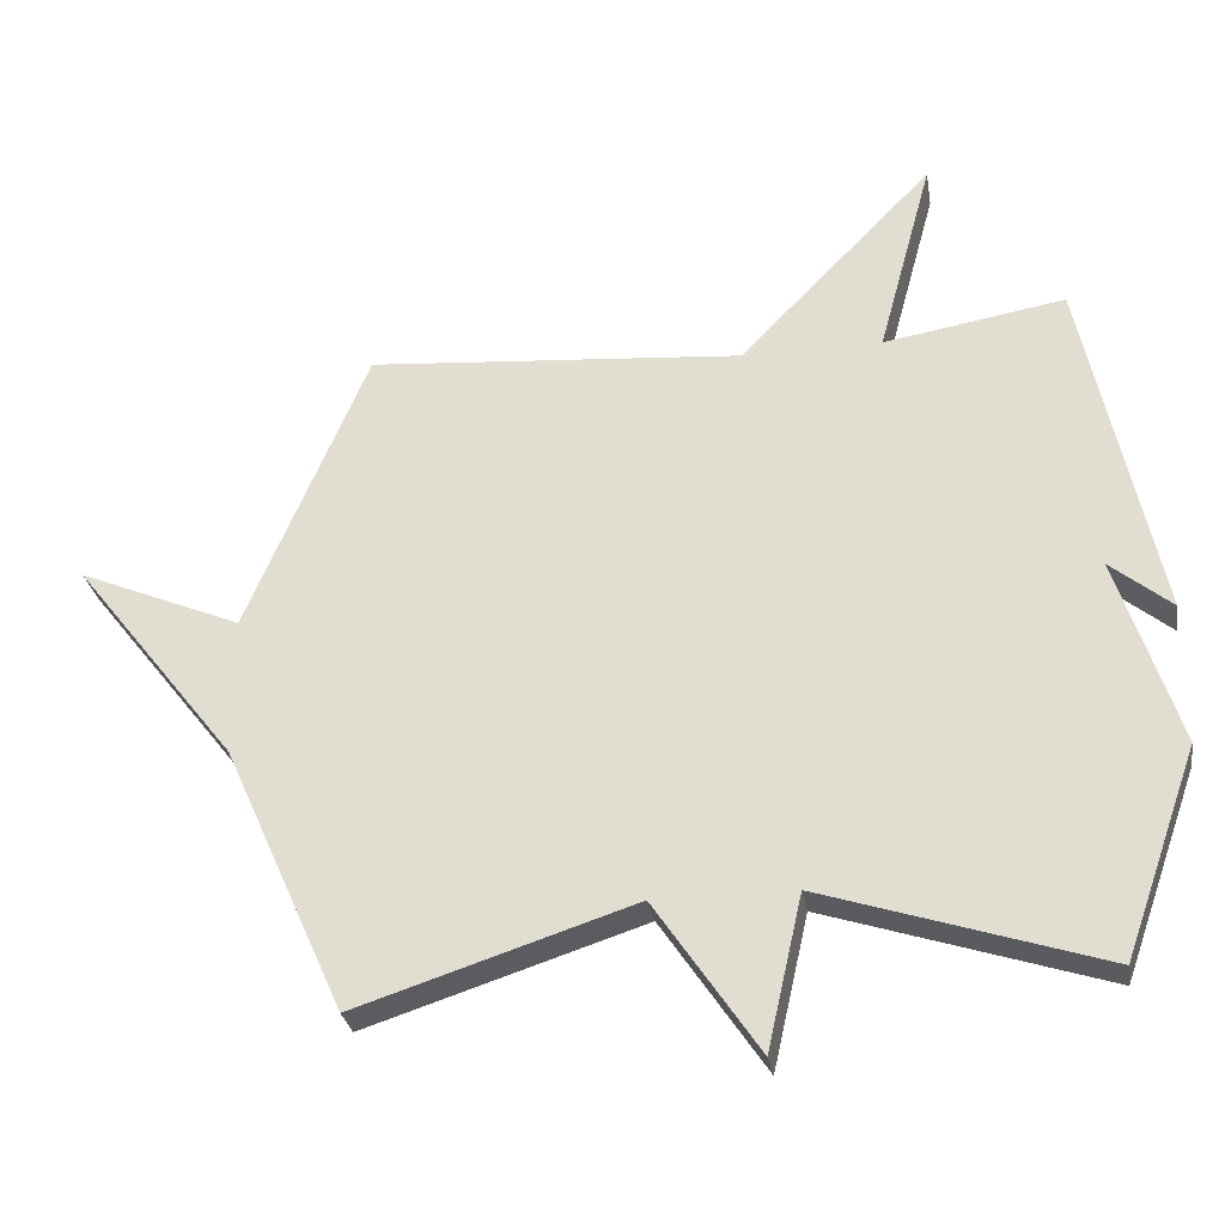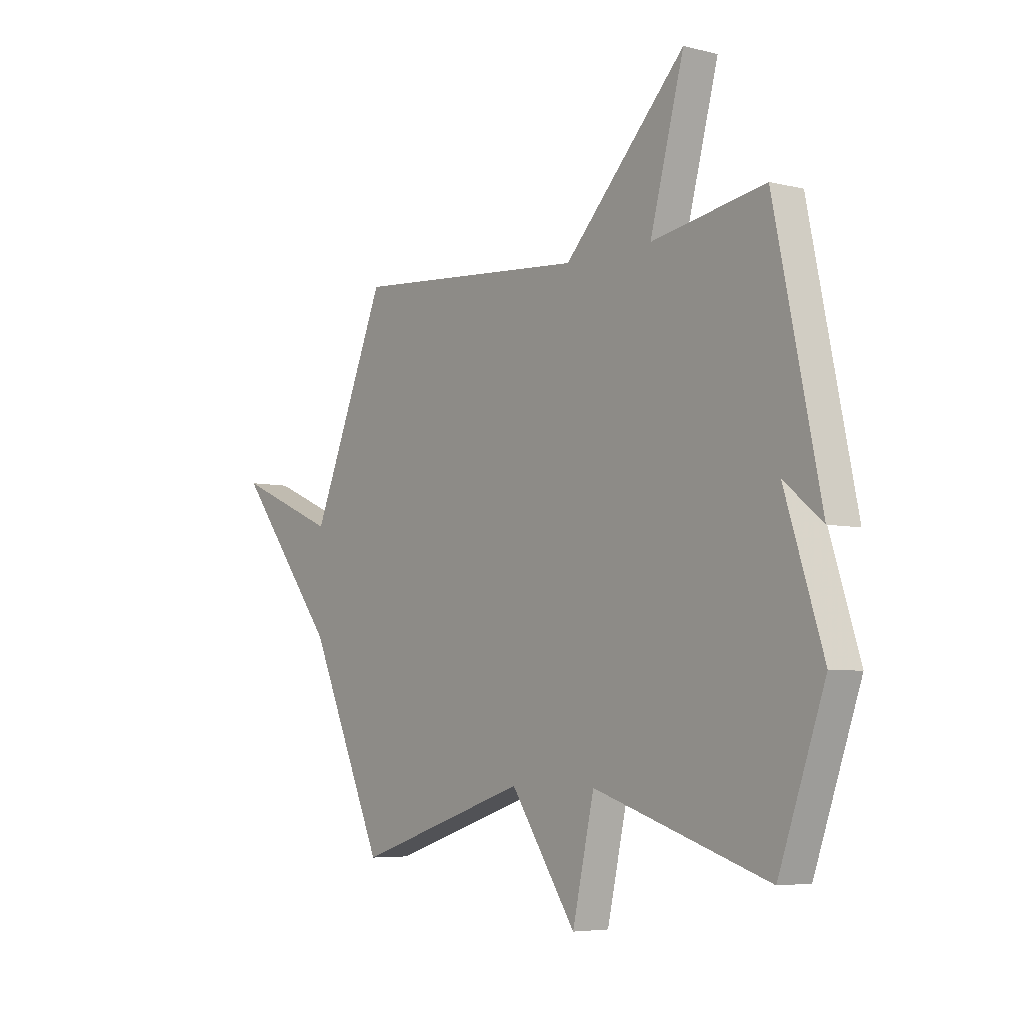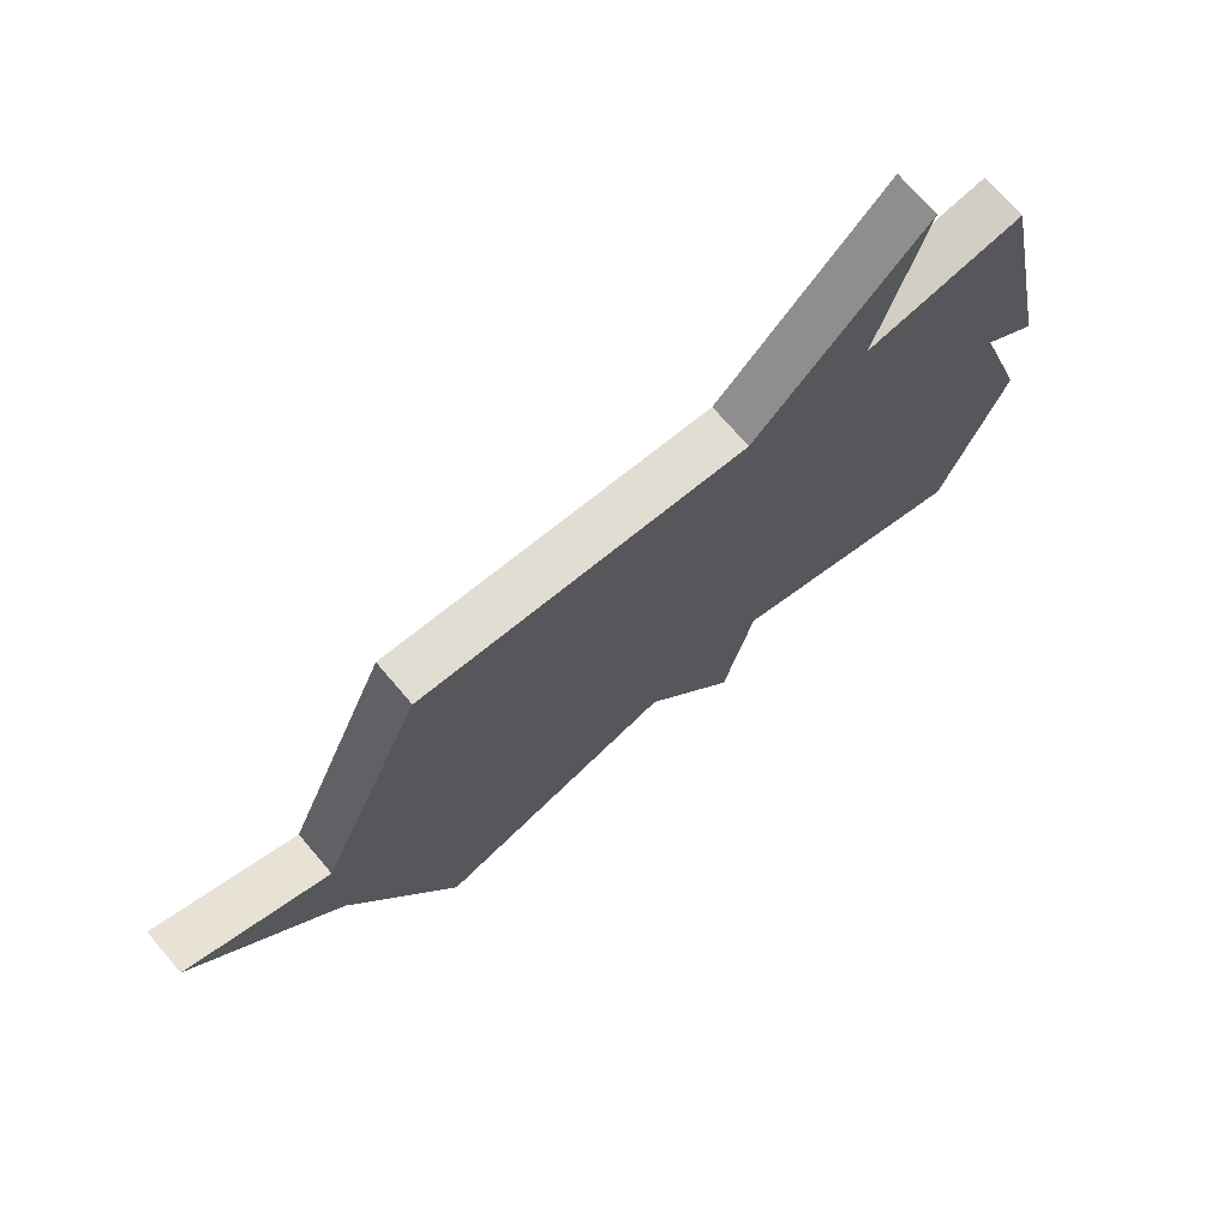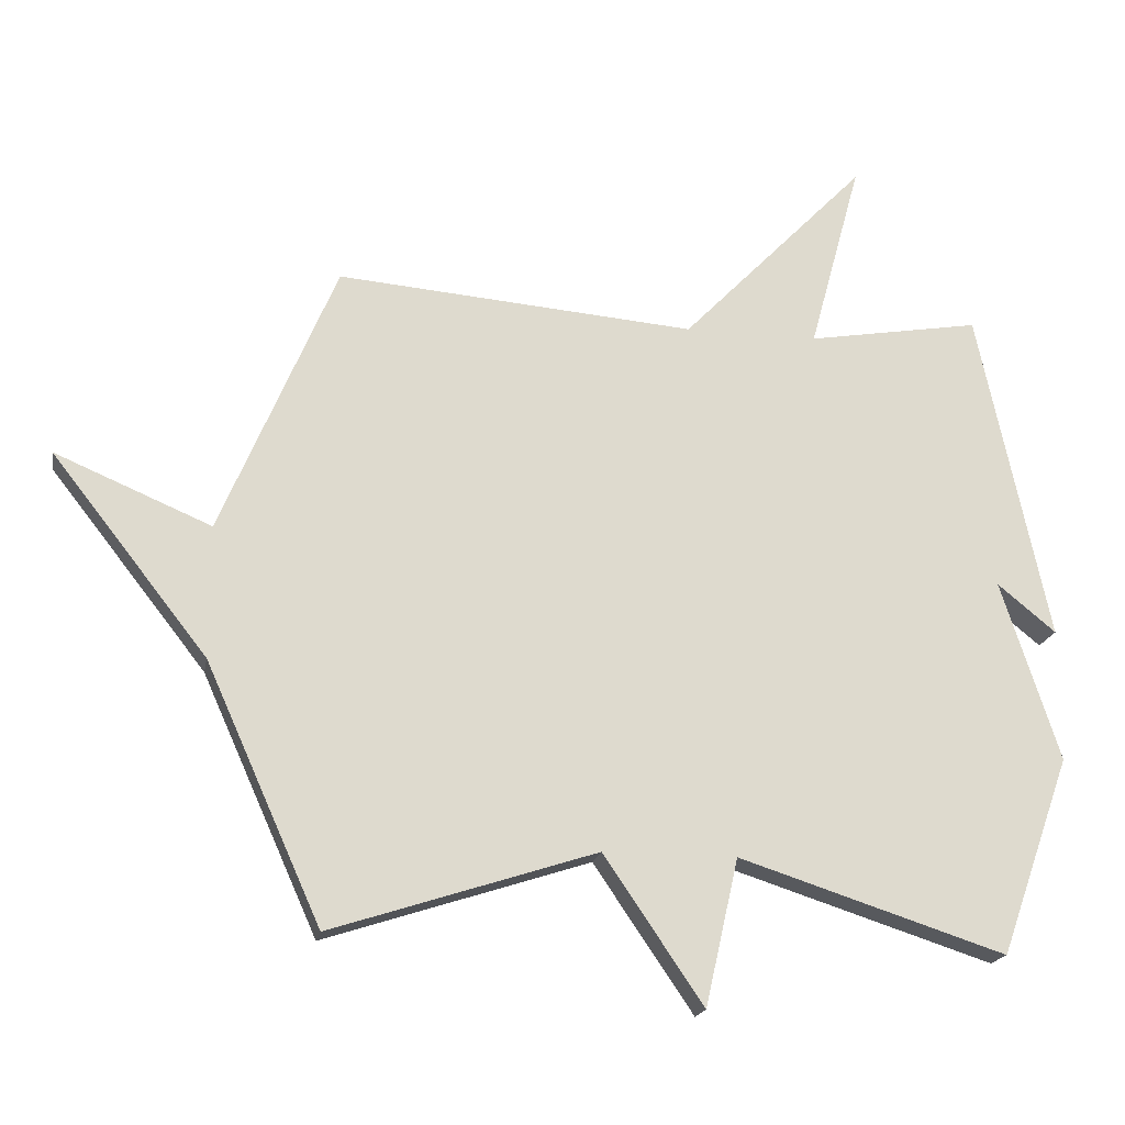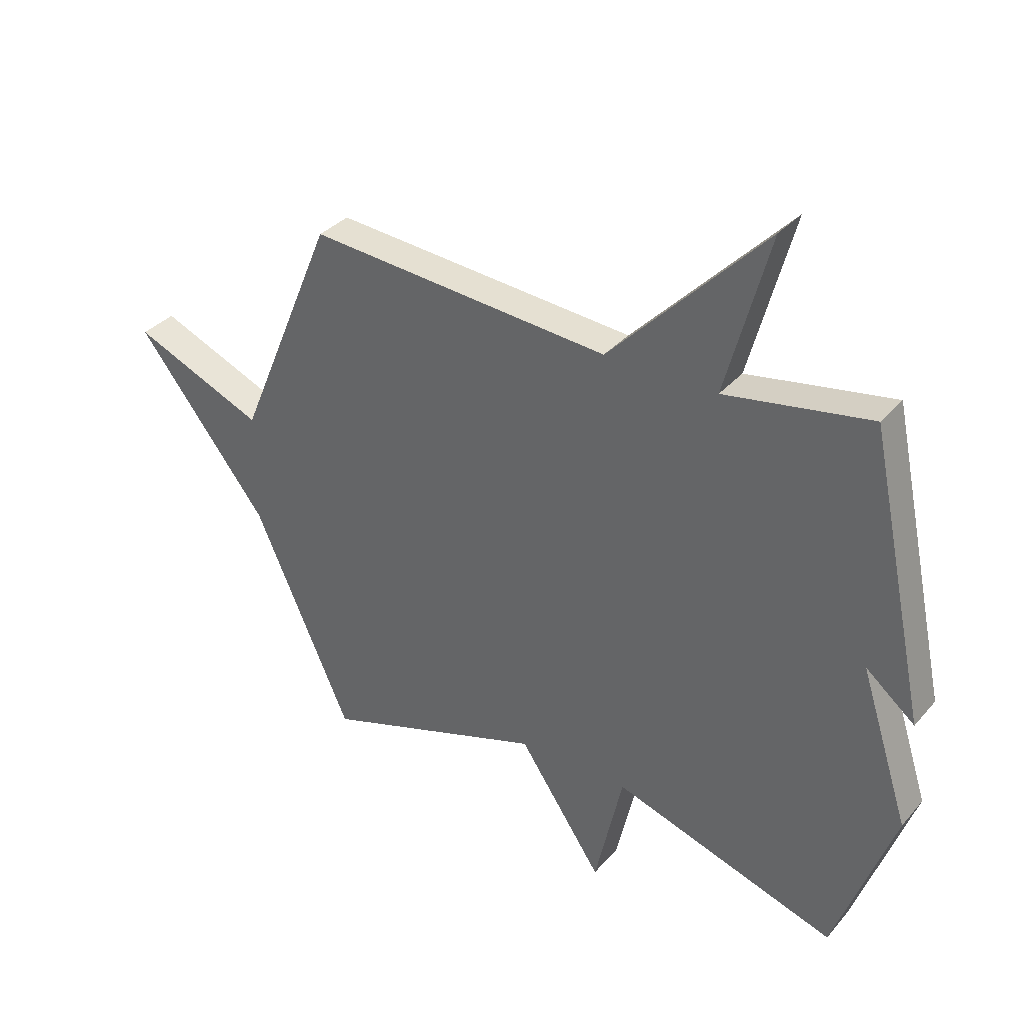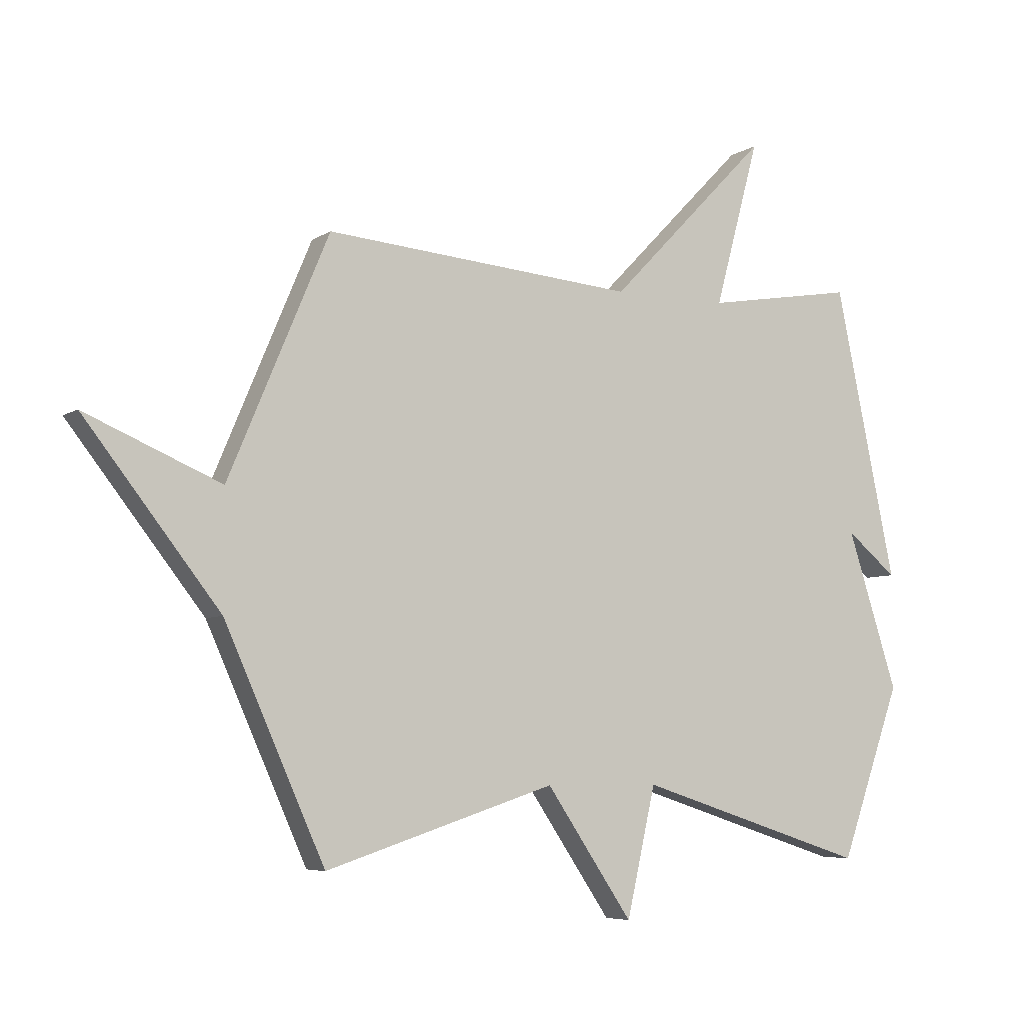
<metadata>
{"format":"obj","ext":"obj","renderer":"f3d","projection":"perspective","resolution":1024,"background":"white","views":[{"elev":-29.0,"azim":-170.6,"up":"+Z"},{"elev":-5.5,"azim":-127.5,"up":"+Z"},{"elev":71.9,"azim":139.6,"up":"+Z"},{"elev":-18.8,"azim":169.6,"up":"+Z"},{"elev":34.3,"azim":-145.6,"up":"+Z"},{"elev":-6.0,"azim":150.6,"up":"+Z"}]}
</metadata>
<code>
v -0.5 0.07 0.5
v -0.24 0.07 0.456
v -0.318 0.07 0.743
v -0.04 0.07 0.456
v 0.5 0.07 0.5
v 0.674 0.07 0.087
v 0.909 0.07 0.186
v 0.674 0.07 -0.113
v 0.5 0.07 -0.5
v 0.101 0.07 -0.371
v -0.049 0.07 -0.592
v -0.099 0.07 -0.371
v -0.5 0.07 -0.5
v -0.606 0.07 -0.202
v -0.518 0.07 0.07
v -0.606 0.07 -0.002
v -0.5 0 0.5
v -0.24 0 0.456
v -0.318 0 0.743
v -0.04 0 0.456
v 0.5 0 0.5
v 0.674 0 0.087
v 0.909 0 0.186
v 0.674 0 -0.113
v 0.5 0 -0.5
v 0.101 0 -0.371
v -0.049 0 -0.592
v -0.099 0 -0.371
v -0.5 0 -0.5
v -0.606 0 -0.202
v -0.518 0 0.07
v -0.606 0 -0.002
f 15 16 1 2
f 14 15 2
f 13 14 2
f 12 13 2
f 10 11 12 2
f 8 9 10 2
f 6 7 8
f 4 5 6 8
f 4 8 2
f 2 3 4
f 18 17 32 31
f 18 31 30
f 18 30 29
f 18 29 28
f 18 28 27 26
f 18 26 25 24
f 24 23 22
f 24 22 21 20
f 18 24 20
f 20 19 18
f 1 17 18 2
f 2 18 19 3
f 3 19 20 4
f 4 20 21 5
f 5 21 22 6
f 6 22 23 7
f 7 23 24 8
f 8 24 25 9
f 9 25 26 10
f 10 26 27 11
f 11 27 28 12
f 12 28 29 13
f 13 29 30 14
f 14 30 31 15
f 15 31 32 16
f 16 32 17 1

</code>
